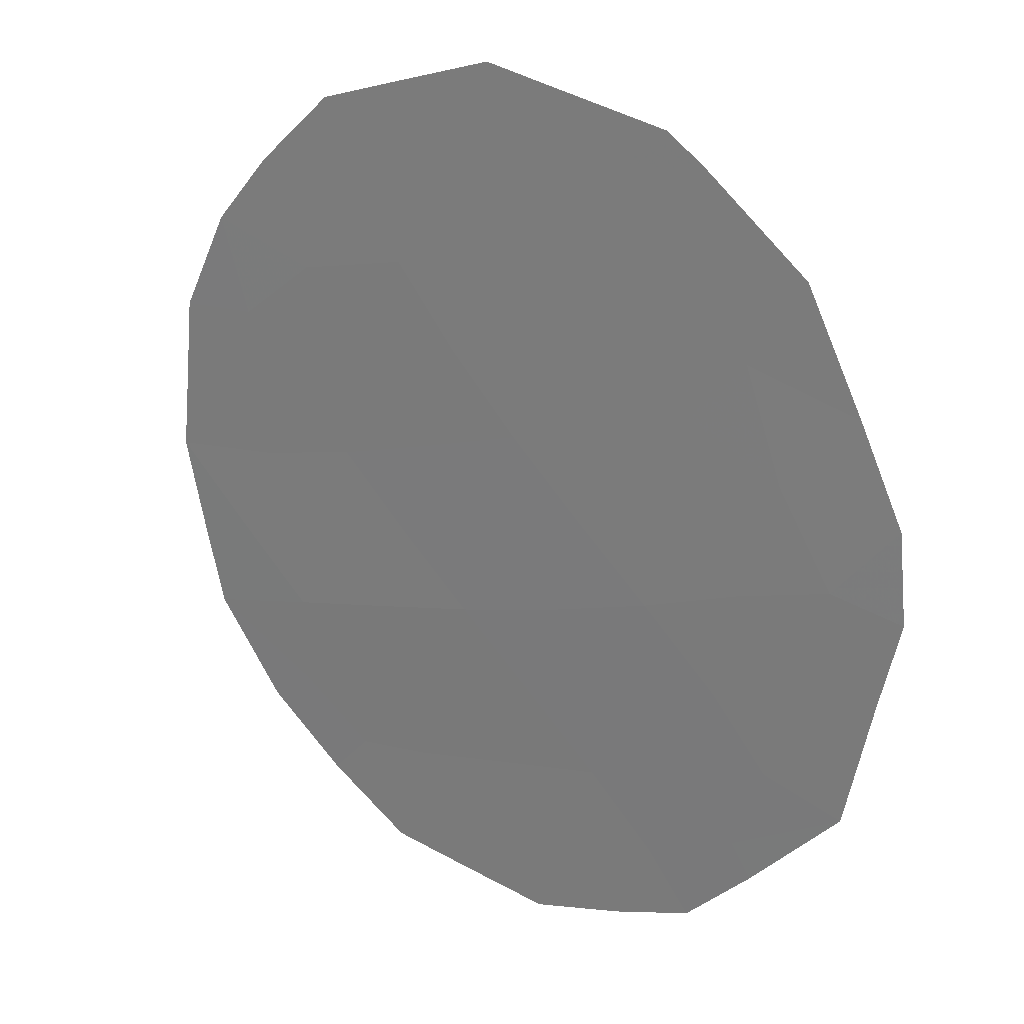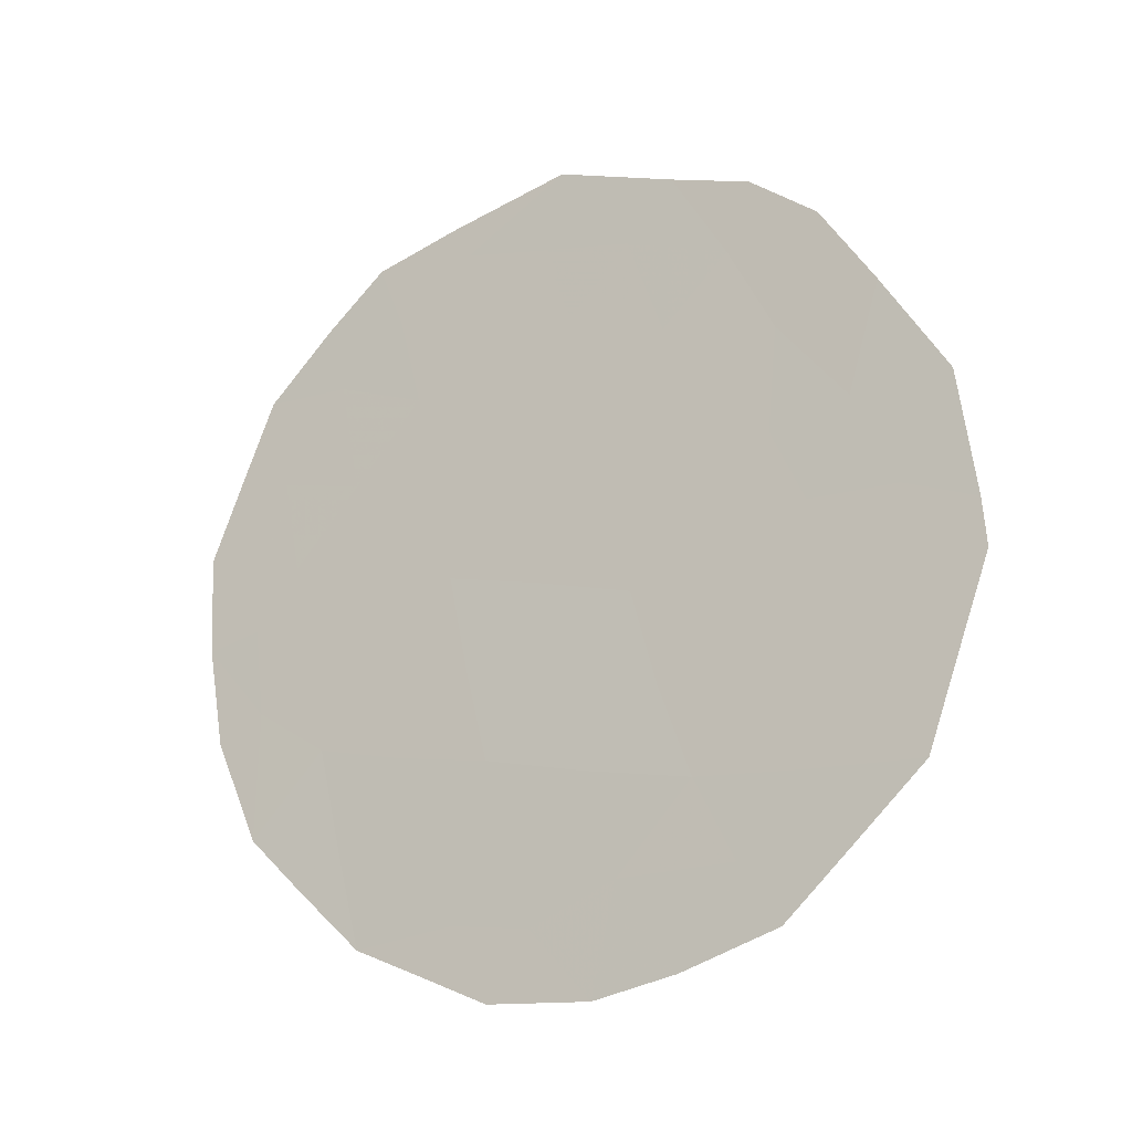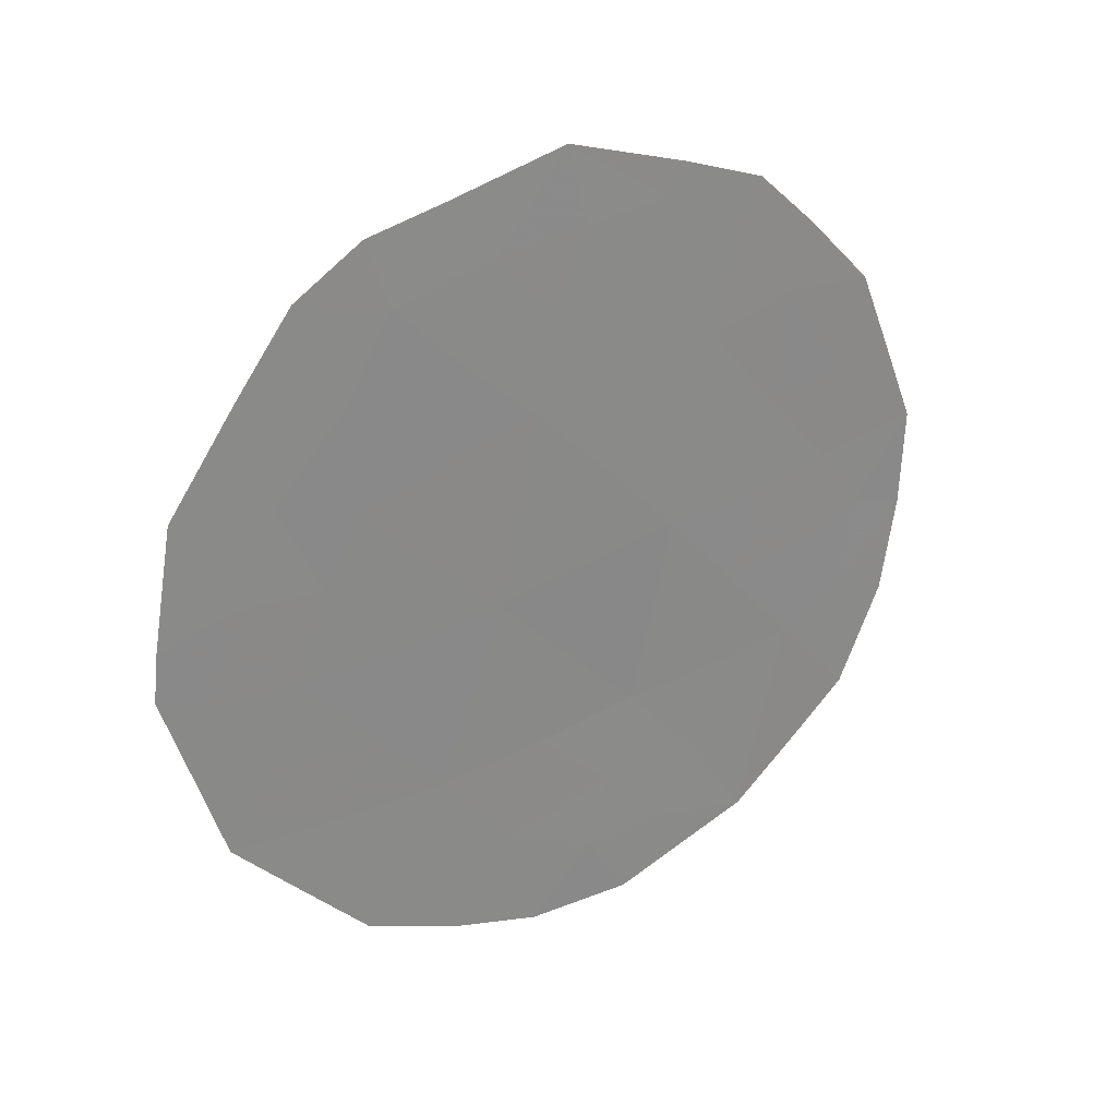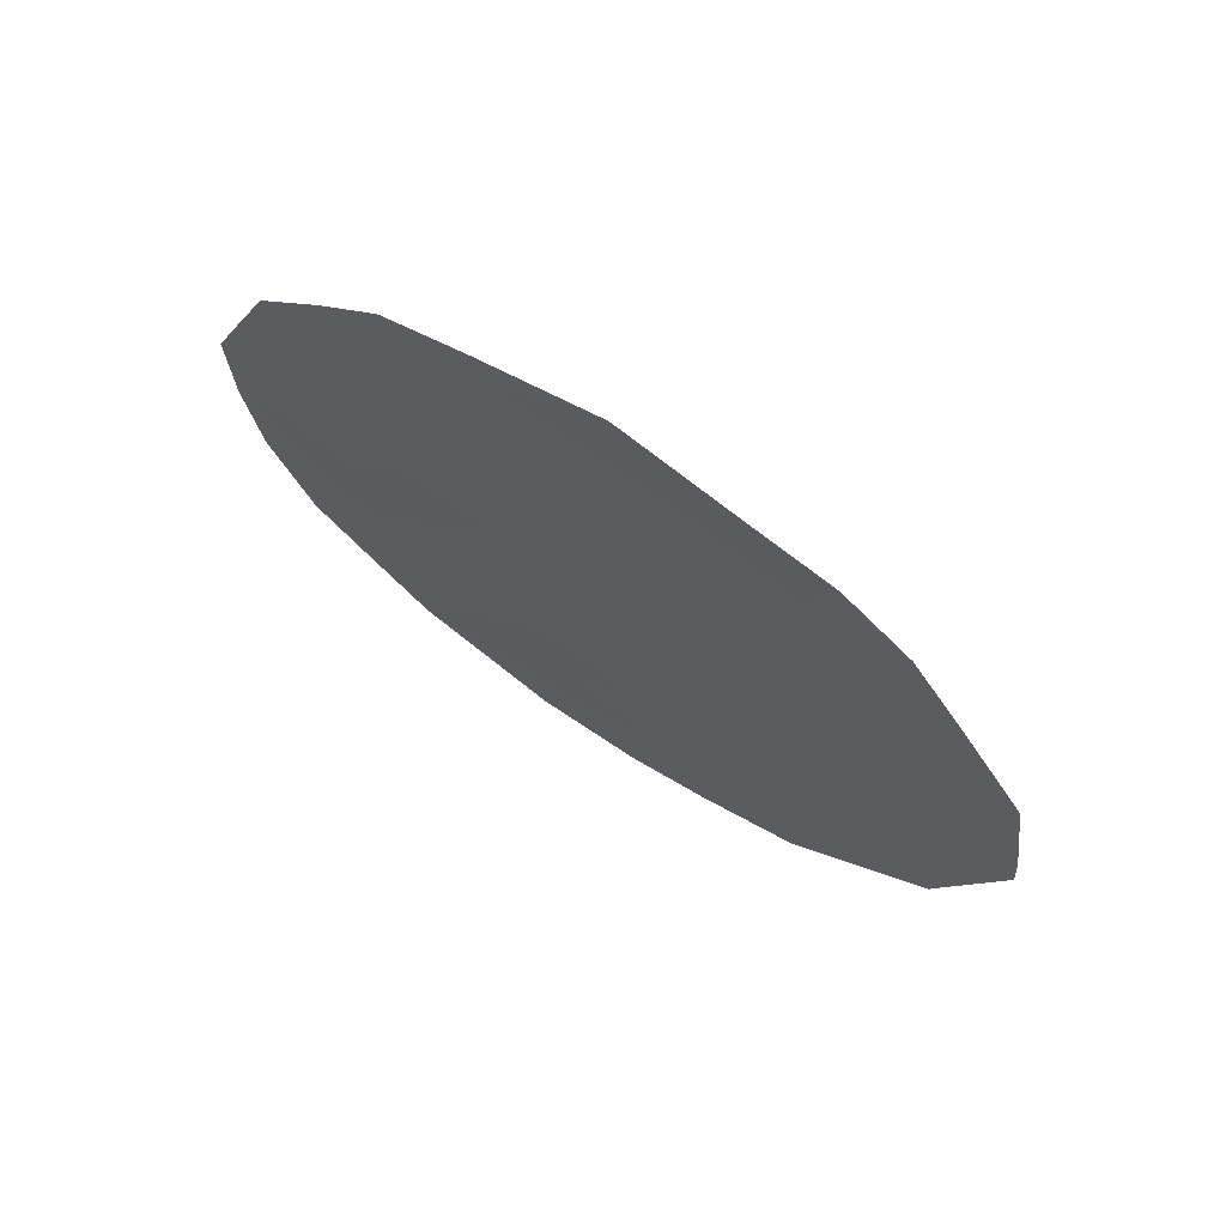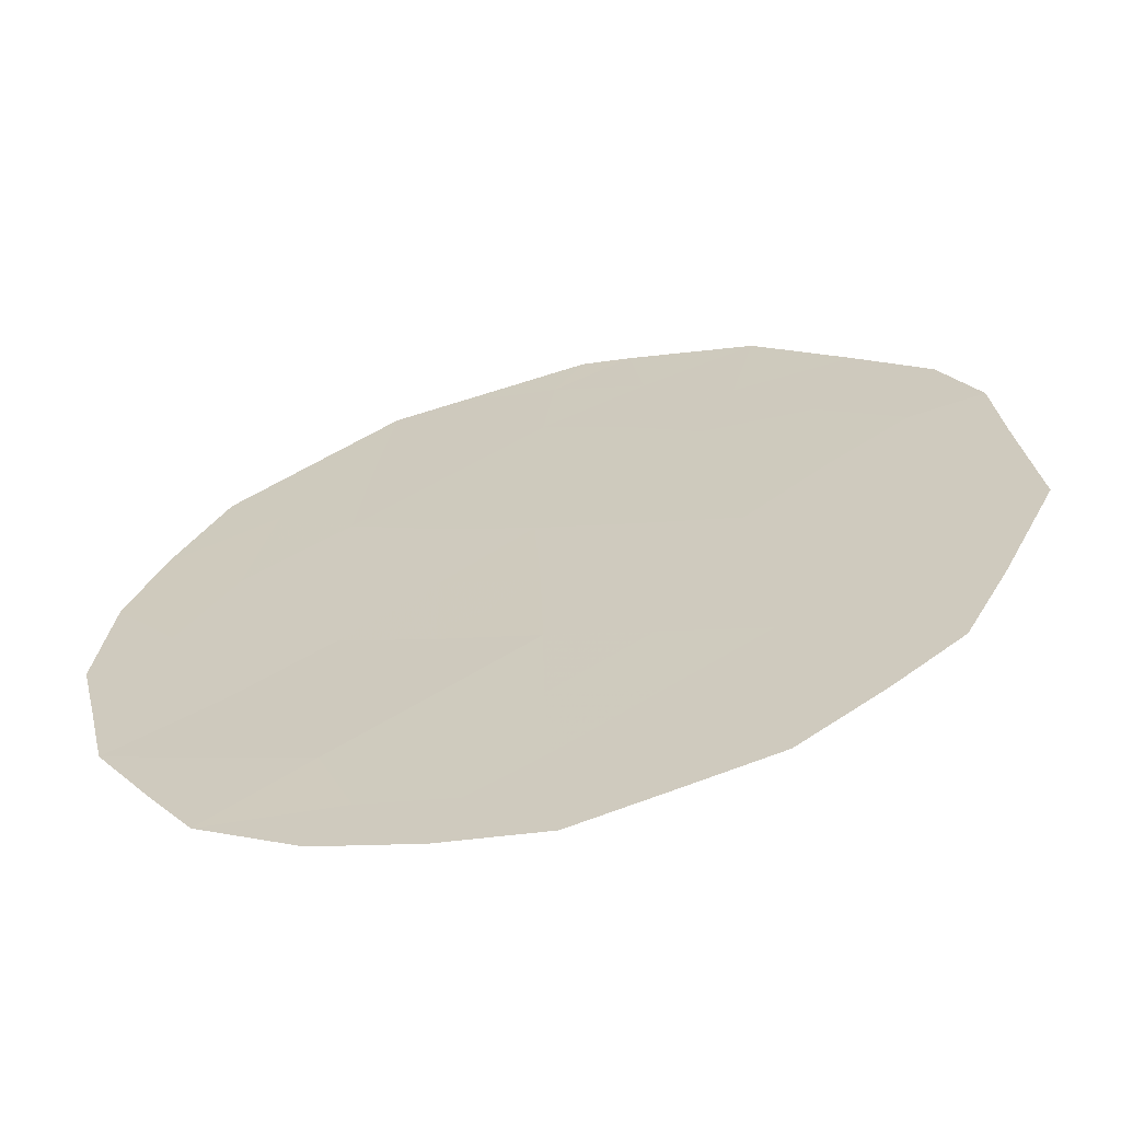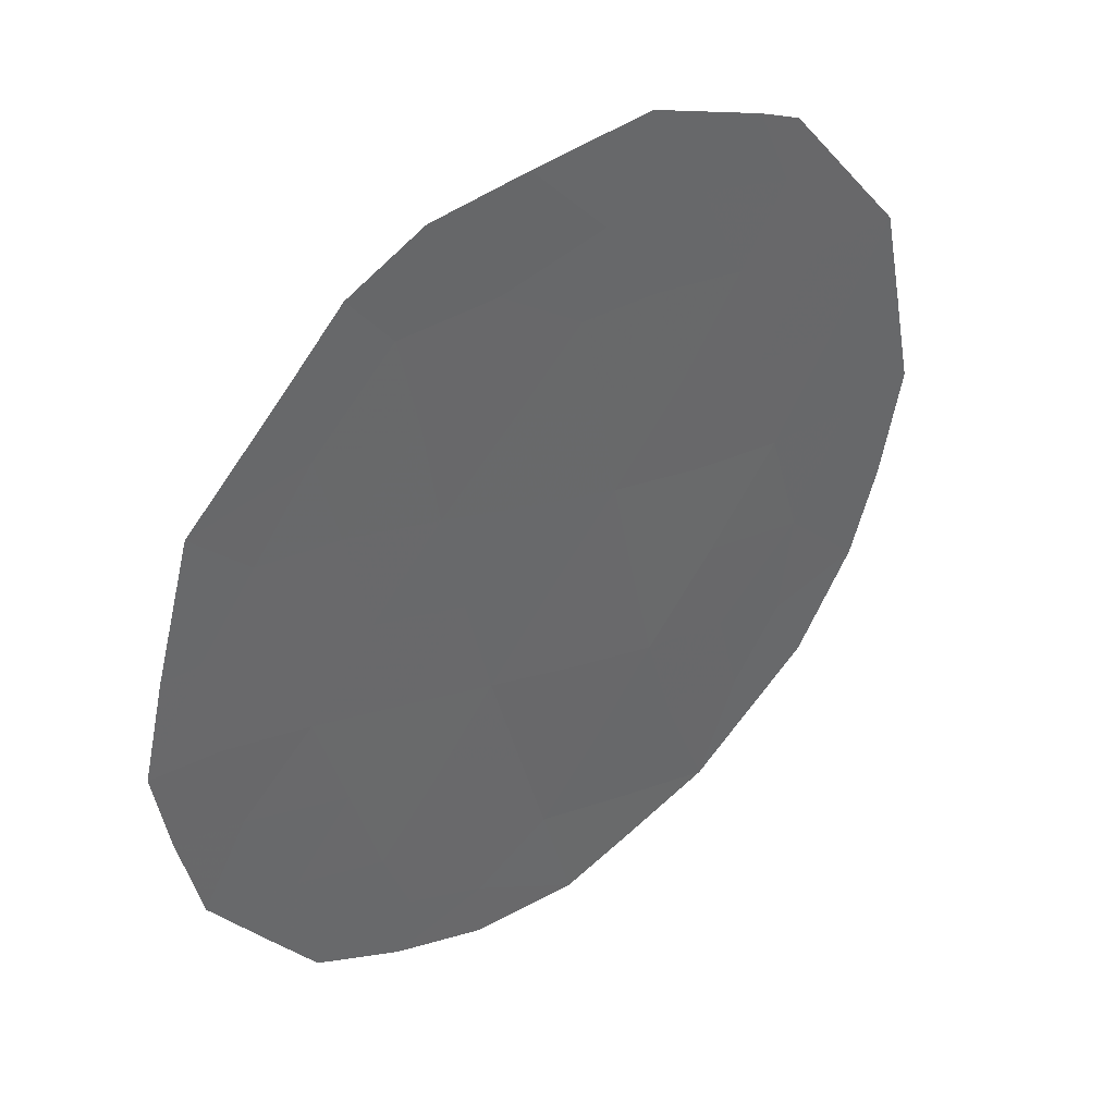
<metadata>
{"format":"obj","ext":"obj","renderer":"f3d","projection":"perspective","resolution":1024,"background":"white","views":[{"elev":66.1,"azim":134.6,"up":"+Z"},{"elev":-16.2,"azim":-94.1,"up":"+Y"},{"elev":26.7,"azim":27.4,"up":"+Y"},{"elev":71.3,"azim":-88.9,"up":"+Y"},{"elev":-29.8,"azim":105.8,"up":"+Z"},{"elev":-2.9,"azim":-139.6,"up":"+Z"}]}
</metadata>
<code>
v 78.83 -3.35 71.4
v 77.57 -5.61 73.33
v 76.22 -0.7824 75.59
v 75.98 -2.729 75.93
v 78.62 -5.315 71.71
v 77.31 -0.3443 73.87
v 77.01 -2.152 74.32
v 76.75 -4.101 74.67
v 77.3 -7.267 73.74
v 78.08 -1.727 72.63
v 77.84 -3.701 72.97
v 75.58 -4.367 76.5
v 77.2 0.4632 74.05
v 74.83 -4.169 77.68
v 75.05 -5.417 77.32
v 76.08 -0.0911 75.81
v 79.38 -4.125 70.51
v 79.28 -5.128 70.65
v 79.03 -6.175 71.03
v 79.41 -3.121 70.48
v 78.33 -7.359 72.12
v 74.98 -2.411 77.48
v 75.69 -0.5708 76.41
v 77.54 -7.95 73.36
v 75.15 -6.014 77.14
v 78.35 -0.1879 72.21
v 75.91 -7.407 75.92
v 79.06 -1.456 71.08
v 76.94 -7.977 74.3
v 78.34 -3.546 72.17
v 77.96 -2.723 72.8
v 78.46 -2.554 72.01
v 75.11 -4.386 77.24
v 76.8 -0.4681 74.68
v 76.54 0.1231 75.1
v 78.24 -4.522 72.33
v 78.7 -4.303 71.59
v 79.07 -3.971 70.99
v 79.02 -4.863 71.07
v 75.27 -3.435 77.01
v 78.2 -0.8412 72.44
v 77.68 -0.9594 73.27
v 75.94 -1.668 76.01
v 75.37 -1.385 76.9
v 78.58 -1.435 71.83
v 78.11 -5.487 72.49
v 77.71 -4.667 73.14
v 76.59 -1.465 75
v 77.14 -1.148 74.12
v 77.76 -7.189 73.02
v 77.92 -7.665 72.76
v 77.55 -1.911 73.47
v 77.43 -2.904 73.64
v 76.34 -3.398 75.34
v 76.18 -4.293 75.57
v 76.46 -2.465 75.17
v 76.89 -3.141 74.49
v 77.3 -3.88 73.81
v 75.41 -5.239 76.74
v 78.69 -0.7582 71.67
v 76.59 -5.054 74.9
v 76 -5.198 75.83
v 77.16 -4.846 74
v 77 -5.808 74.24
v 77.78 -0.2218 73.12
v 77.88 0.1042 72.97
v 78.48 -6.29 71.9
v 78.72 -6.717 71.52
v 76.46 -7.771 75.05
v 76.15 -6.793 75.56
v 78.93 -2.399 71.25
v 79.25 -2.342 70.76
v 77.96 -6.413 72.71
v 77.42 -6.498 73.57
v 76.81 -6.86 74.52
v 75.77 -6.01 76.16
v 75.53 -6.72 76.53
v 74.86 -3.683 77.65
v 76.39 -5.973 75.2
v 75.53 -2.5 76.62
v 75.77 -3.453 76.23
f 30 31 32
f 34 3 35
f 36 30 37
f 37 38 39
f 19 39 18
f 81 12 40
f 80 43 4
f 5 39 19
f 65 41 42
f 46 47 36
f 48 34 49
f 50 21 51
f 52 31 53
f 81 54 55
f 43 48 56
f 57 54 56
f 53 58 57
f 3 23 16
f 45 41 60
f 61 62 55
f 58 47 63
f 64 61 63
f 65 13 66
f 67 19 68
f 79 75 70
f 71 28 72
f 52 49 42
f 73 50 74
f 9 24 29
f 67 73 46
f 64 74 75
f 62 76 59
f 32 45 71
f 70 77 76
f 33 14 78
f 1 30 32
f 30 11 31
f 32 31 10
f 33 15 14
f 16 35 3
f 6 34 13
f 35 13 34
f 5 36 37
f 36 11 30
f 37 30 1
f 5 37 39
f 37 1 38
f 39 38 17
f 39 17 18
f 40 12 33
f 1 20 38
f 17 38 20
f 6 65 42
f 42 41 10
f 44 23 43
f 41 45 10
f 5 46 36
f 46 2 47
f 36 47 11
f 7 48 49
f 48 3 34
f 49 34 6
f 9 50 24
f 51 24 50
f 7 52 53
f 52 10 31
f 53 31 11
f 12 81 55
f 81 4 54
f 55 54 8
f 4 43 56
f 43 3 48
f 56 48 7
f 7 57 56
f 57 8 54
f 56 54 4
f 7 53 57
f 53 11 58
f 57 58 8
f 33 12 59
f 59 15 33
f 15 59 25
f 26 60 41
f 60 28 45
f 8 61 55
f 55 62 12
f 8 58 63
f 58 11 47
f 63 47 2
f 2 64 63
f 63 61 8
f 13 65 6
f 41 65 26
f 66 26 65
f 19 67 5
f 68 21 67
f 70 69 27
f 1 71 20
f 72 20 71
f 10 52 42
f 52 7 49
f 42 49 6
f 2 73 74
f 73 21 50
f 74 50 9
f 5 67 46
f 67 21 73
f 46 73 2
f 79 64 75
f 64 2 74
f 75 74 9
f 29 75 9
f 75 69 70
f 69 75 29
f 12 62 59
f 62 79 76
f 59 76 25
f 1 32 71
f 32 10 45
f 71 45 28
f 79 70 76
f 70 27 77
f 76 77 25
f 22 80 40
f 78 40 33
f 78 22 40
f 61 79 62
f 64 79 61
f 43 80 44
f 80 22 44
f 80 4 81
f 80 81 40
f 3 43 23

</code>
